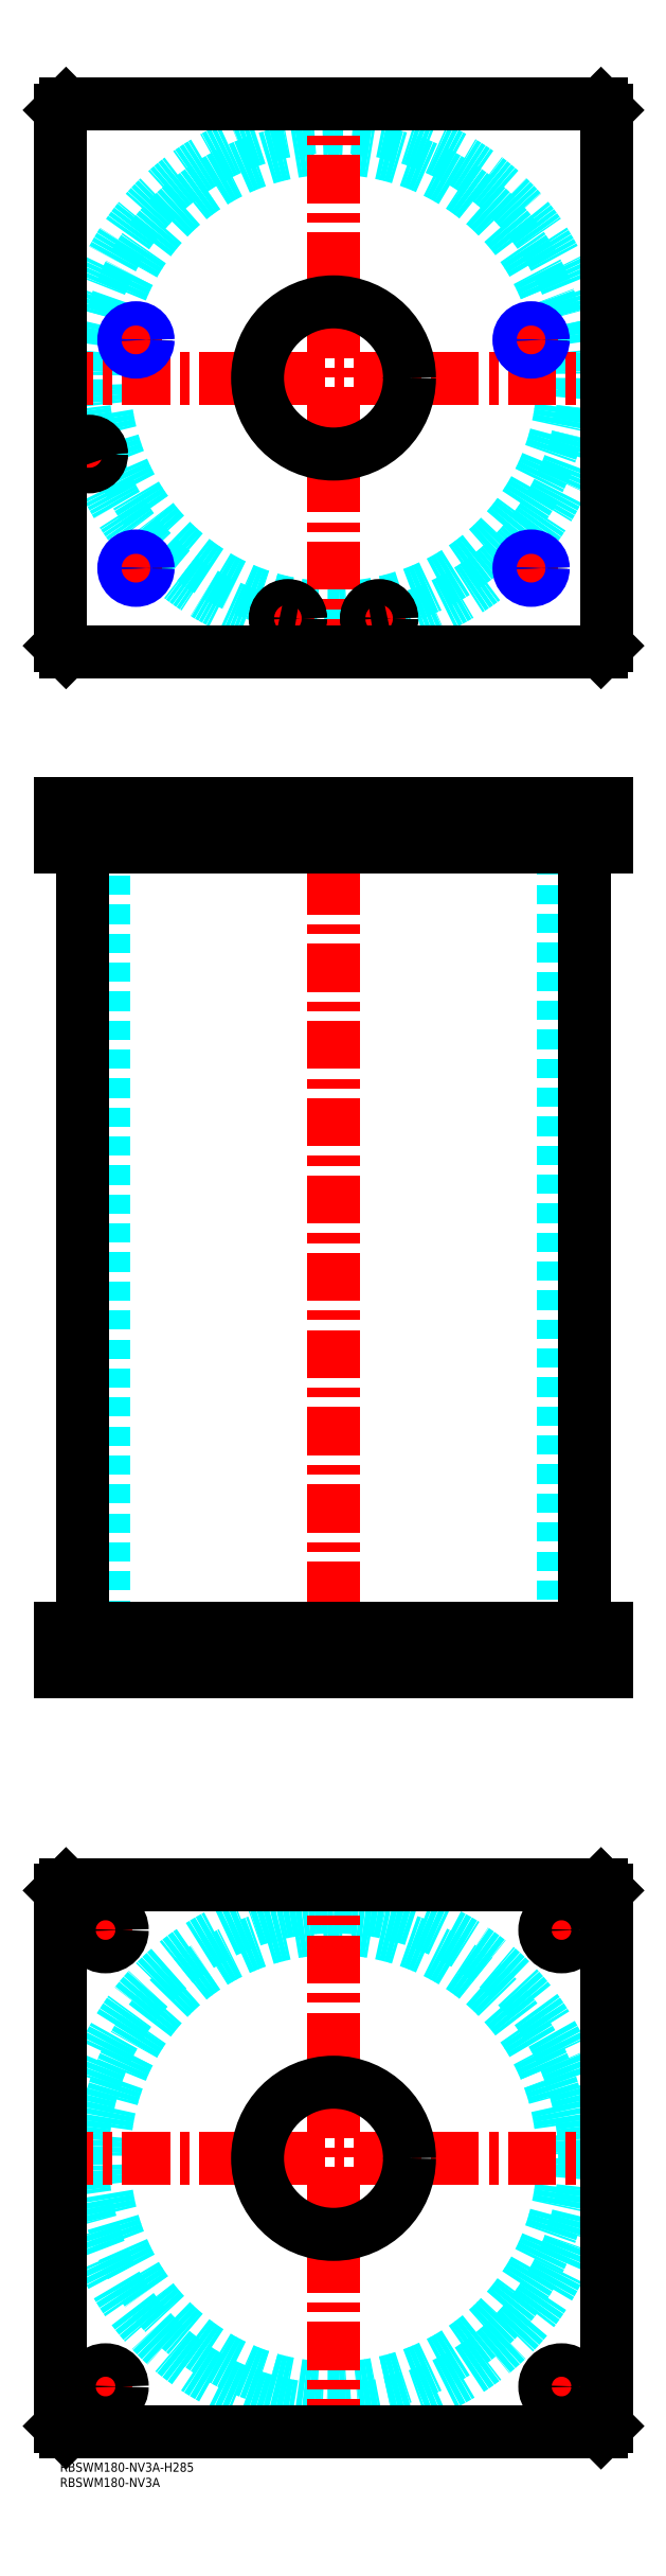
<metadata>
{"format":"dxf","ext":"dxf","renderer":"ezdxf+matplotlib","layout":"modelspace","background":"white","min_lineweight":24,"dpi":150}
</metadata>
<code>
0
SECTION
2
ENTITIES
0
TEXT
8
MSM_PART_NUMBER
10
0
20
-8
30
0
40
3
1
RBSWM180-NV3A
0
TEXT
8
MSM_PART_NUMBER
10
0
20
-3
30
0
40
3
1
RBSWM180-NV3A-H285
0
CIRCLE
8
MSM_DASHED
10
90
20
100
30
0
40
75.5
0
CIRCLE
8
MSM_DASHED
10
90
20
100
30
0
40
82.6
0
LINE
8
MSM_CENTER
10
-5
20
100
30
0
11
185
21
100
31
0
0
LINE
8
MSM_CENTER
10
90
20
5
30
0
11
90
21
195
31
0
0
LINE
8
MSM_CENTER
10
8.5
20
25
30
0
11
21.5
21
25
31
0
0
LINE
8
MSM_CENTER
10
15
20
18.5
30
0
11
15
21
31.5
31
0
0
LINE
8
MSM_CENTER
10
8.44
20
175
30
0
11
21.56
21
175
31
0
0
LINE
8
MSM_CENTER
10
15
20
168.4
30
0
11
15
21
181.6
31
0
0
LINE
8
MSM_CENTER
10
158.5
20
175
30
0
11
171.5
21
175
31
0
0
LINE
8
MSM_CENTER
10
165
20
168.5
30
0
11
165
21
181.5
31
0
0
LINE
8
MSM_CENTER
10
158.5
20
25
30
0
11
171.5
21
25
31
0
0
LINE
8
MSM_CENTER
10
165
20
18.5
30
0
11
165
21
31.5
31
0
0
LINE
8
MSM_CONTINUOUS
10
2
20
190
30
0
11
178
21
190
31
0
0
LINE
8
MSM_CONTINUOUS
10
0
20
188
30
0
11
2
21
190
31
0
0
CIRCLE
8
MSM_CONTINUOUS
10
90
20
100
30
0
40
25
0
CIRCLE
8
MSM_CONTINUOUS
10
15
20
25
30
0
40
5.5
0
CIRCLE
8
MSM_CONTINUOUS
10
15
20
175
30
0
40
5.5
0
CIRCLE
8
MSM_CONTINUOUS
10
165
20
175
30
0
40
5.5
0
CIRCLE
8
MSM_CONTINUOUS
10
165
20
25
30
0
40
5.5
0
LINE
8
MSM_CONTINUOUS
10
2
20
10
30
0
11
0
21
12
31
0
0
LINE
8
MSM_CONTINUOUS
10
178
20
10
30
0
11
2
21
10
31
0
0
LINE
8
MSM_CONTINUOUS
10
180
20
12
30
0
11
178
21
10
31
0
0
LINE
8
MSM_CONTINUOUS
10
180
20
188
30
0
11
180
21
12
31
0
0
LINE
8
MSM_CONTINUOUS
10
178
20
190
30
0
11
180
21
188
31
0
0
LINE
8
MSM_CONTINUOUS
10
0
20
12
30
0
11
0
21
188
31
0
0
LINE
8
MSM_DASHED
10
65
20
545
30
0
11
65
21
531
31
0
0
LINE
8
MSM_DASHED
10
115
20
531
30
0
11
115
21
545
31
0
0
LINE
8
MSM_DASHED
10
65
20
274
30
0
11
65
21
260
31
0
0
LINE
8
MSM_DASHED
10
115
20
260
30
0
11
115
21
274
31
0
0
LINE
8
MSM_DASHED
10
5.5
20
544.8
30
0
11
5.5
21
531
31
0
0
LINE
8
MSM_DASHED
10
13.5
20
531
30
0
11
13.5
21
544.8
31
0
0
LINE
8
MSM_DASHED
10
13.5
20
544.8
30
0
11
13.7
21
545
31
0
0
LINE
8
MSM_DASHED
10
5.3
20
545
30
0
11
5.5
21
544.8
31
0
0
LINE
8
MSM_DASHED
10
13.5
20
544.8
30
0
11
5.5
21
544.8
31
0
0
LINE
8
MSM_DASHED
10
21.68
20
544.3
30
0
11
21.68
21
531.7
31
0
0
LINE
8
MSM_DASHED
10
28.32
20
531.7
30
0
11
28.32
21
544.3
31
0
0
LINE
8
MSM_DASHED
10
151.7
20
544.3
30
0
11
151.7
21
531.7
31
0
0
LINE
8
MSM_DASHED
10
158.3
20
531.7
30
0
11
158.3
21
544.3
31
0
0
LINE
8
MSM_DASHED
10
28.32
20
544.3
30
0
11
29
21
545
31
0
0
LINE
8
MSM_DASHED
10
21
20
545
30
0
11
21.68
21
544.3
31
0
0
LINE
8
MSM_DASHED
10
28.32
20
544.3
30
0
11
21.68
21
544.3
31
0
0
LINE
8
MSM_DASHED
10
158.3
20
544.3
30
0
11
159
21
545
31
0
0
LINE
8
MSM_DASHED
10
151
20
545
30
0
11
151.7
21
544.3
31
0
0
LINE
8
MSM_DASHED
10
158.3
20
544.3
30
0
11
151.7
21
544.3
31
0
0
LINE
8
MSM_DASHED
10
151.7
20
531.7
30
0
11
151
21
531
31
0
0
LINE
8
MSM_DASHED
10
159
20
531
30
0
11
158.3
21
531.7
31
0
0
LINE
8
MSM_DASHED
10
158.3
20
531.7
30
0
11
151.7
21
531.7
31
0
0
LINE
8
MSM_DASHED
10
21.68
20
531.7
30
0
11
21
21
531
31
0
0
LINE
8
MSM_DASHED
10
29
20
531
30
0
11
28.32
21
531.7
31
0
0
LINE
8
MSM_DASHED
10
28.32
20
531.7
30
0
11
21.68
21
531.7
31
0
0
LINE
8
MSM_DASHED
10
14.5
20
531
30
0
11
14.5
21
274
31
0
0
LINE
8
MSM_DASHED
10
165.5
20
274
30
0
11
165.5
21
531
31
0
0
LINE
8
MSM_DASHED
10
20.5
20
260
30
0
11
20.5
21
274
31
0
0
LINE
8
MSM_DASHED
10
9.5
20
274
30
0
11
9.5
21
260
31
0
0
LINE
8
MSM_DASHED
10
170.5
20
260
30
0
11
170.5
21
274
31
0
0
LINE
8
MSM_DASHED
10
159.5
20
274
30
0
11
159.5
21
260
31
0
0
LINE
8
MSM_DASHED
10
71
20
544.8
30
0
11
71
21
531
31
0
0
LINE
8
MSM_DASHED
10
79
20
531
30
0
11
79
21
544.8
31
0
0
LINE
8
MSM_DASHED
10
101
20
544.8
30
0
11
101
21
531
31
0
0
LINE
8
MSM_DASHED
10
109
20
531
30
0
11
109
21
544.8
31
0
0
LINE
8
MSM_DASHED
10
109
20
544.8
30
0
11
109.2
21
545
31
0
0
LINE
8
MSM_DASHED
10
100.8
20
545
30
0
11
101
21
544.8
31
0
0
LINE
8
MSM_DASHED
10
109
20
544.8
30
0
11
101
21
544.8
31
0
0
LINE
8
MSM_DASHED
10
79
20
544.8
30
0
11
79.2
21
545
31
0
0
LINE
8
MSM_DASHED
10
70.8
20
545
30
0
11
71
21
544.8
31
0
0
LINE
8
MSM_DASHED
10
79
20
544.8
30
0
11
71
21
544.8
31
0
0
LINE
8
MSM_DASHED
10
29
20
545
30
0
11
29
21
531
31
0
0
LINE
8
MSM_DASHED
10
21
20
545
30
0
11
21
21
531
31
0
0
LINE
8
MSM_DASHED
10
159
20
545
30
0
11
159
21
531
31
0
0
LINE
8
MSM_DASHED
10
151
20
545
30
0
11
151
21
531
31
0
0
LINE
8
MSM_CENTER
10
15
20
275
30
0
11
15
21
259
31
0
0
LINE
8
MSM_CENTER
10
165
20
275
30
0
11
165
21
259
31
0
0
LINE
8
MSM_CENTER
10
105
20
546
30
0
11
105
21
530
31
0
0
LINE
8
MSM_CENTER
10
75
20
546
30
0
11
75
21
530
31
0
0
LINE
8
MSM_CENTER
10
9.5
20
546
30
0
11
9.5
21
530.3
31
0
0
LINE
8
MSM_CENTER
10
25
20
546
30
0
11
25
21
530
31
0
0
LINE
8
MSM_CENTER
10
155
20
546
30
0
11
155
21
530
31
0
0
LINE
8
MSM_CENTER
10
90
20
550
30
0
11
90
21
255
31
0
0
LINE
8
MSM_CONTINUOUS
10
7.4
20
531
30
0
11
7.4
21
274
31
0
0
LINE
8
MSM_CONTINUOUS
10
172.6
20
274
30
0
11
172.6
21
531
31
0
0
LINE
8
MSM_CONTINUOUS
10
1.42e-14
20
545
30
0
11
1.42e-14
21
531
31
0
0
LINE
8
MSM_CONTINUOUS
10
1.42e-14
20
545
30
0
11
180
21
545
31
0
0
LINE
8
MSM_CONTINUOUS
10
1.42e-14
20
531
30
0
11
180
21
531
31
0
0
LINE
8
MSM_CONTINUOUS
10
180
20
545
30
0
11
180
21
531
31
0
0
LINE
8
MSM_CONTINUOUS
10
0
20
260
30
0
11
0
21
274
31
0
0
LINE
8
MSM_CONTINUOUS
10
178
20
545
30
0
11
178
21
531
31
0
0
LINE
8
MSM_CONTINUOUS
10
2
20
545
30
0
11
2
21
531
31
0
0
LINE
8
MSM_CONTINUOUS
10
0
20
274
30
0
11
180
21
274
31
0
0
LINE
8
MSM_CONTINUOUS
10
0
20
260
30
0
11
180
21
260
31
0
0
LINE
8
MSM_CONTINUOUS
10
180
20
260
30
0
11
180
21
274
31
0
0
LINE
8
MSM_CONTINUOUS
10
2
20
260
30
0
11
2
21
274
31
0
0
LINE
8
MSM_CONTINUOUS
10
178
20
260
30
0
11
178
21
274
31
0
0
CIRCLE
8
MSM_DASHED
10
90
20
685
30
0
40
75.5
0
ARC
8
MSM_DASHED
10
90
20
685
30
0
40
82.6
50
261.2
51
278.8
0
ARC
8
MSM_DASHED
10
90
20
685
30
0
40
82.6
50
282.7
51
195.1
0
ARC
8
MSM_DASHED
10
90
20
685
30
0
40
82.6
50
199.4
51
257.3
0
LINE
8
MSM_CENTER
10
20
20
622.5
30
0
11
30
21
622.5
31
0
0
LINE
8
MSM_CENTER
10
25
20
617.5
30
0
11
25
21
627.5
31
0
0
LINE
8
MSM_CENTER
10
20
20
697.5
30
0
11
30
21
697.5
31
0
0
LINE
8
MSM_CENTER
10
25
20
692.5
30
0
11
25
21
702.5
31
0
0
LINE
8
MSM_CENTER
10
150
20
622.5
30
0
11
160
21
622.5
31
0
0
LINE
8
MSM_CENTER
10
155
20
617.5
30
0
11
155
21
627.5
31
0
0
LINE
8
MSM_CENTER
10
69.8
20
606
30
0
11
80.2
21
606
31
0
0
LINE
8
MSM_CENTER
10
75
20
600.8
30
0
11
75
21
611.2
31
0
0
LINE
8
MSM_CENTER
10
4.3
20
660
30
0
11
14.7
21
660
31
0
0
LINE
8
MSM_CENTER
10
9.5
20
654.8
30
0
11
9.5
21
665.2
31
0
0
LINE
8
MSM_CENTER
10
99.8
20
606
30
0
11
110.2
21
606
31
0
0
LINE
8
MSM_CENTER
10
105
20
600.8
30
0
11
105
21
611.2
31
0
0
LINE
8
MSM_CENTER
10
150
20
697.5
30
0
11
160
21
697.5
31
0
0
LINE
8
MSM_CENTER
10
155
20
692.5
30
0
11
155
21
702.5
31
0
0
LINE
8
MSM_CENTER
10
-5
20
685
30
0
11
185
21
685
31
0
0
LINE
8
MSM_CENTER
10
90
20
590
30
0
11
90
21
780
31
0
0
ARC
8
MSM_CONTINUOUS
10
90
20
685
30
0
40
82.6
50
193.9
51
199.4
0
ARC
8
MSM_CONTINUOUS
10
90
20
685
30
0
40
82.6
50
257.3
51
261.2
0
ARC
8
MSM_CONTINUOUS
10
90
20
685
30
0
40
82.6
50
278.8
51
282.7
0
CIRCLE
8
MSM_CONTINUOUS
10
25
20
622.5
30
0
40
3.324
0
CIRCLE
8
MSM_CONTINUOUS
10
25
20
697.5
30
0
40
3.324
0
CIRCLE
8
MSM_CONTINUOUS
10
155
20
622.5
30
0
40
3.324
0
CIRCLE
8
MSM_CONTINUOUS
10
105
20
606
30
0
40
4
0
CIRCLE
8
MSM_CONTINUOUS
10
75
20
606
30
0
40
4
0
CIRCLE
8
MSM_CONTINUOUS
10
9.5
20
660
30
0
40
4
0
CIRCLE
8
MSM_CONTINUOUS
10
90
20
685
30
0
40
25
0
CIRCLE
8
MSM_CONTINUOUS
10
75
20
606
30
0
40
4.2
0
CIRCLE
8
MSM_CONTINUOUS
10
9.5
20
660
30
0
40
4.2
0
CIRCLE
8
MSM_CONTINUOUS
10
105
20
606
30
0
40
4.2
0
LINE
8
MSM_CONTINUOUS
10
2
20
775
30
0
11
1.42e-14
21
773
31
0
0
LINE
8
MSM_CONTINUOUS
10
1.42e-14
20
773
30
0
11
1.42e-14
21
597
31
0
0
LINE
8
MSM_CONTINUOUS
10
1.42e-14
20
597
30
0
11
2
21
595
31
0
0
LINE
8
MSM_CONTINUOUS
10
2
20
595
30
0
11
178
21
595
31
0
0
LINE
8
MSM_CONTINUOUS
10
178
20
595
30
0
11
180
21
597
31
0
0
LINE
8
MSM_CONTINUOUS
10
180
20
597
30
0
11
180
21
773
31
0
0
LINE
8
MSM_CONTINUOUS
10
180
20
773
30
0
11
178
21
775
31
0
0
LINE
8
MSM_CONTINUOUS
10
178
20
775
30
0
11
2
21
775
31
0
0
CIRCLE
8
MSM_CONTINUOUS
10
155
20
697.5
30
0
40
3.324
0
CIRCLE
8
MSM_NARROW
10
155
20
697.5
30
0
40
4
0
CIRCLE
8
MSM_NARROW
10
25
20
622.5
30
0
40
4
0
CIRCLE
8
MSM_NARROW
10
155
20
622.5
30
0
40
4
0
CIRCLE
8
MSM_NARROW
10
25
20
697.5
30
0
40
4
0
ENDSEC
0
EOF

</code>
